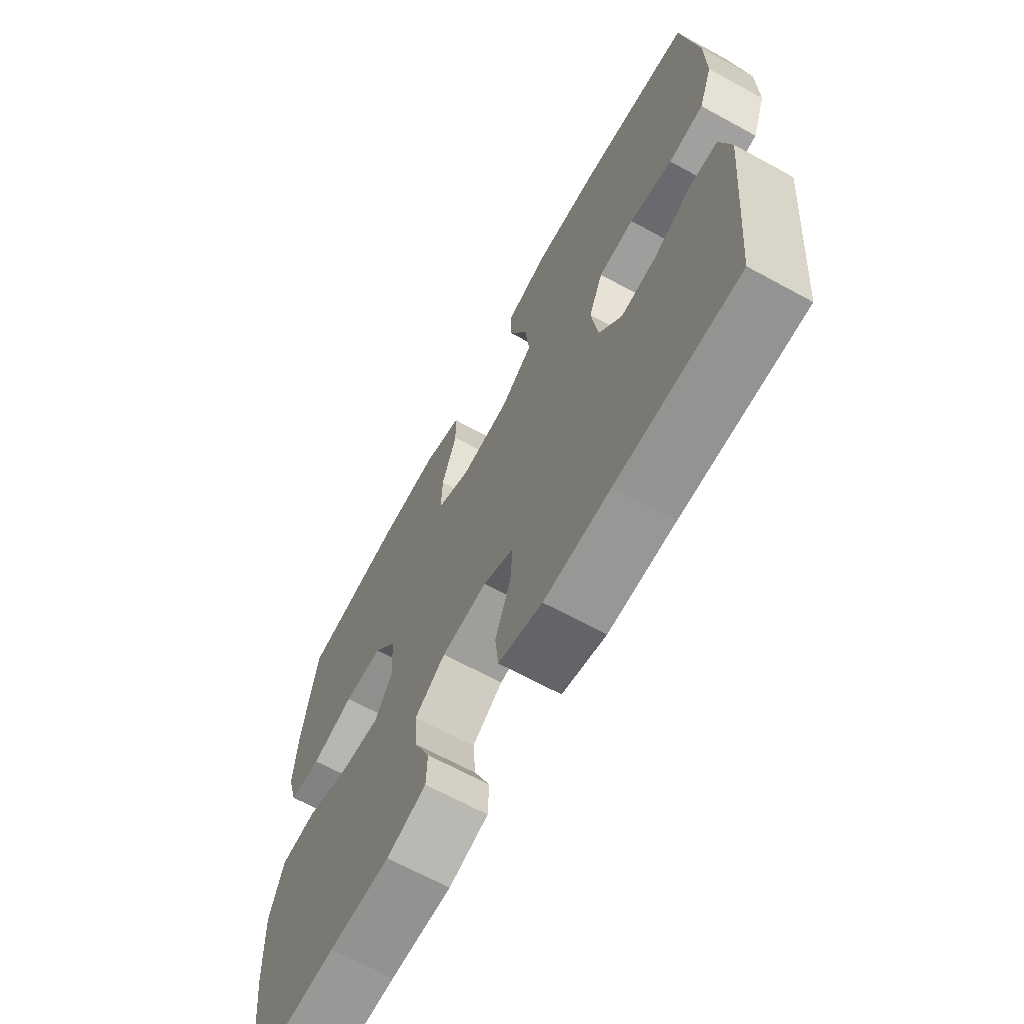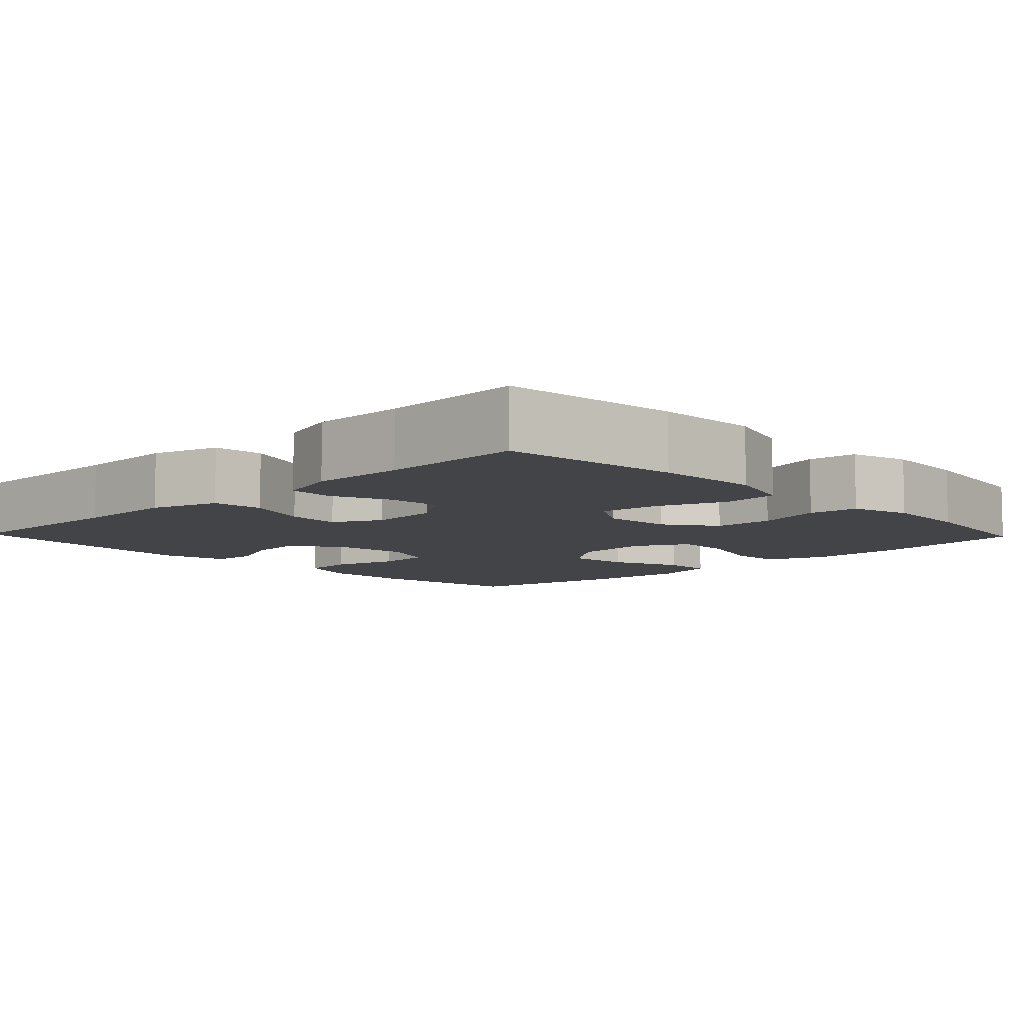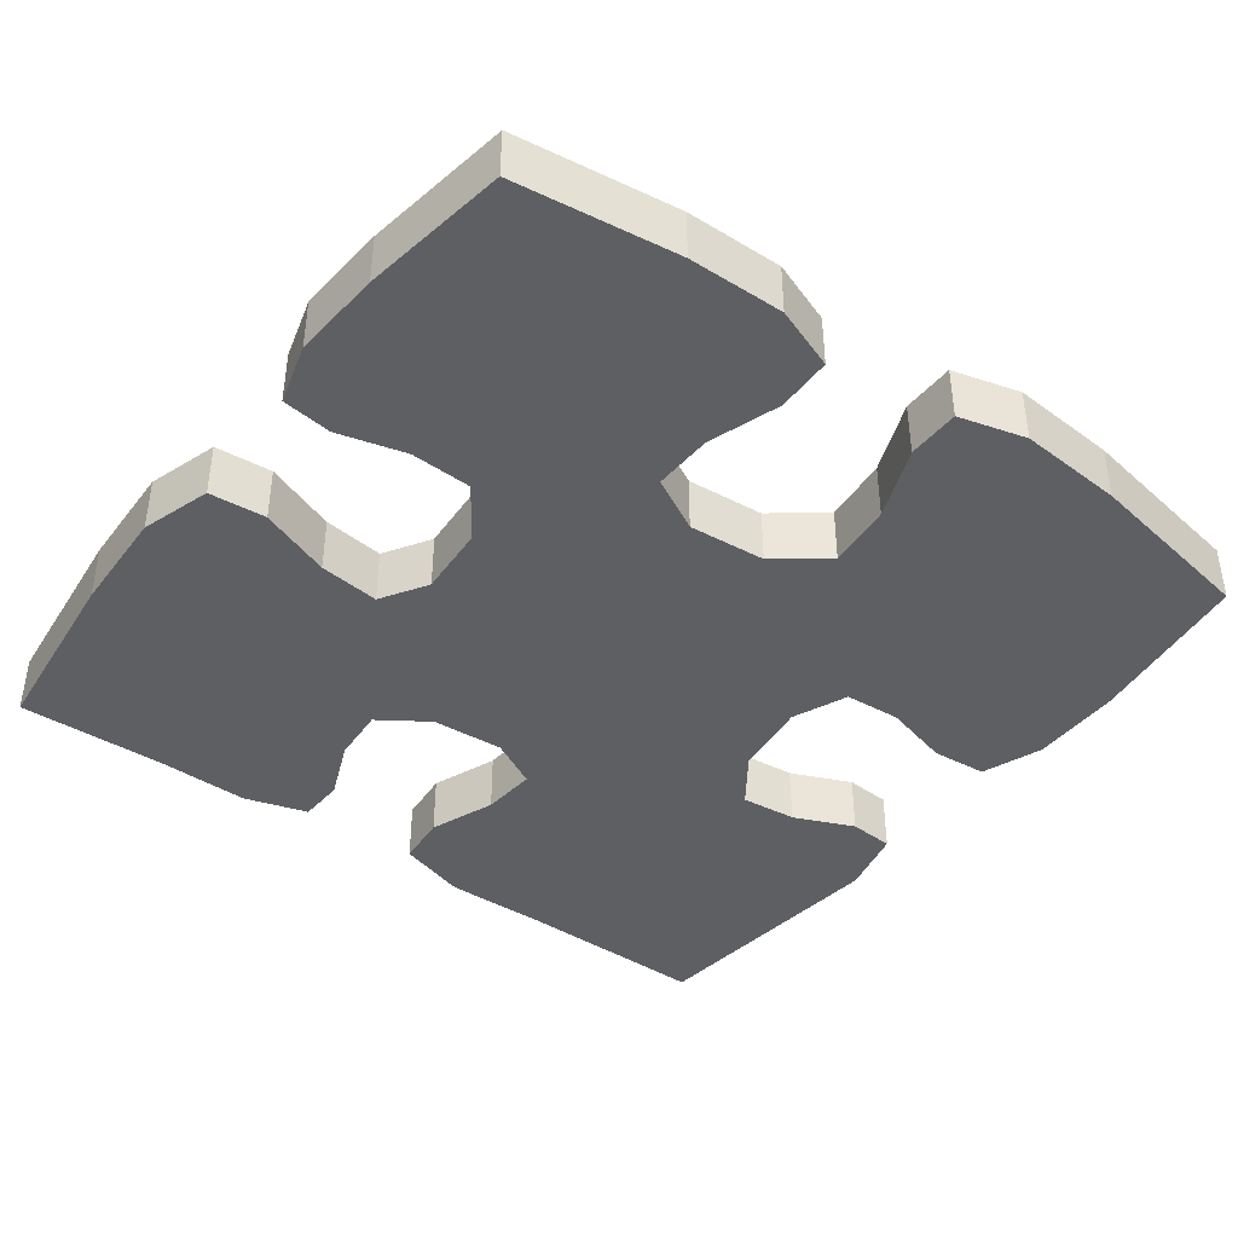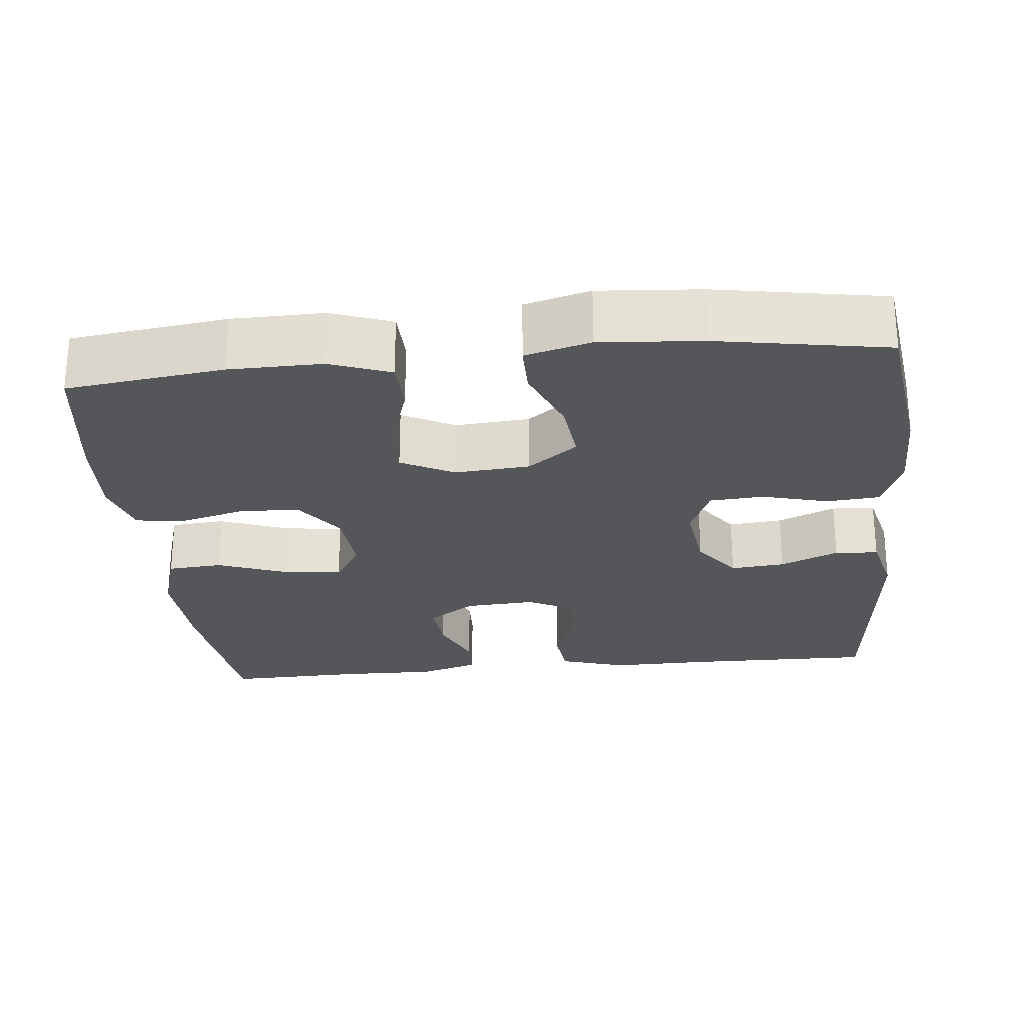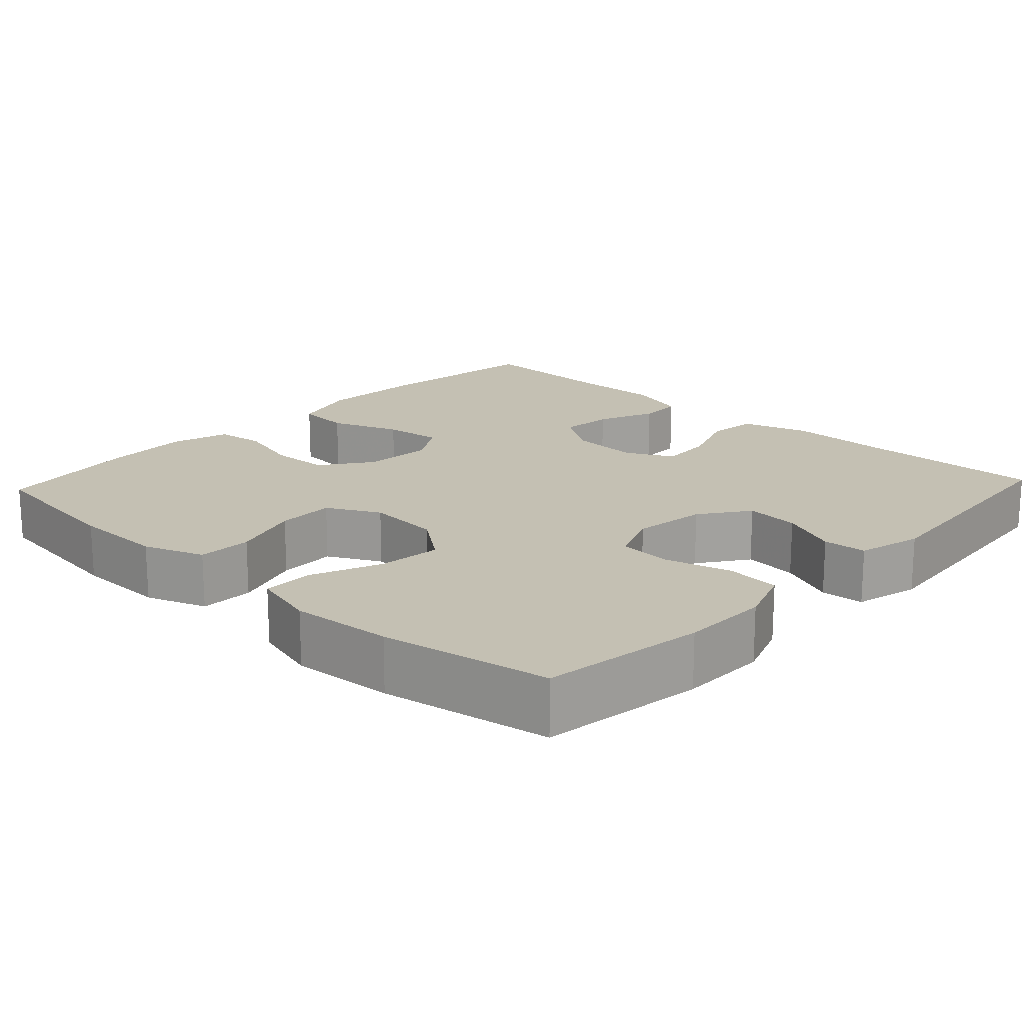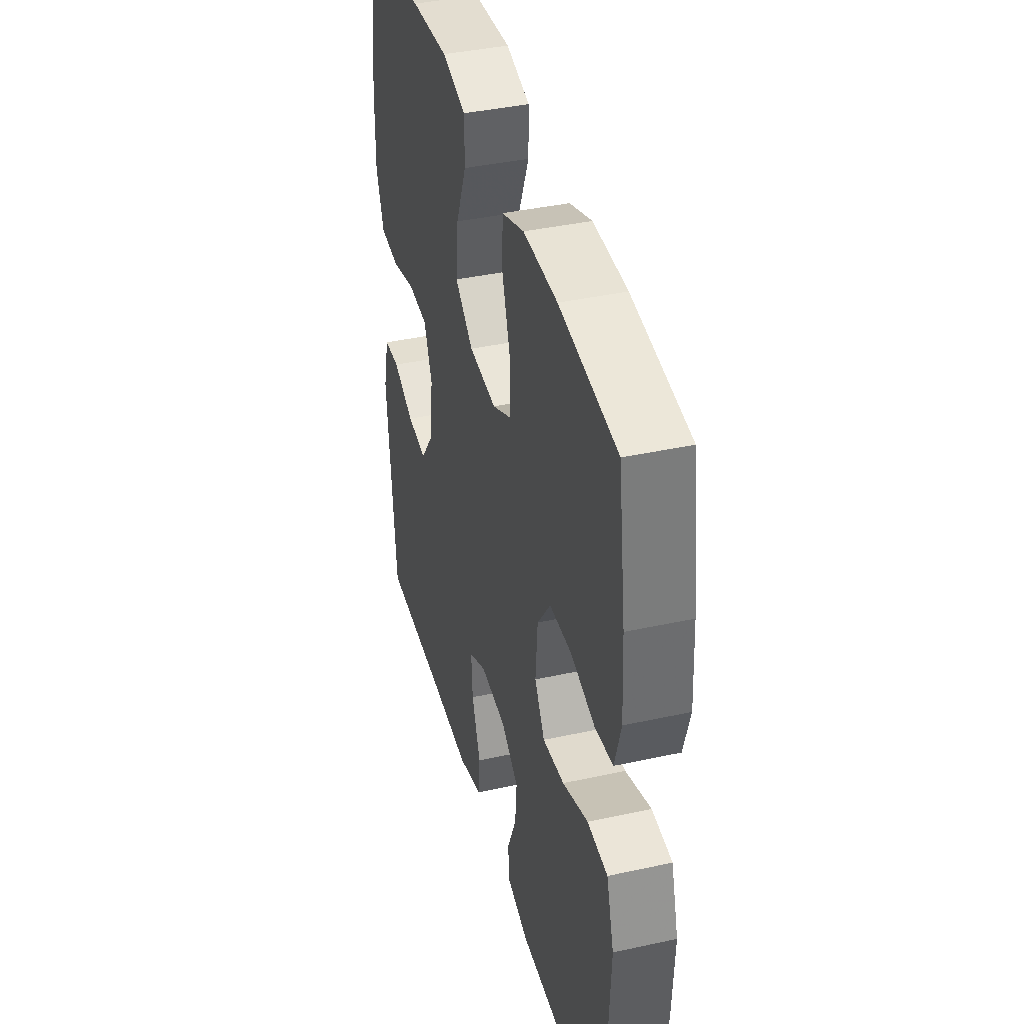
<metadata>
{"format":"obj","ext":"obj","renderer":"f3d","projection":"perspective","resolution":1024,"background":"white","views":[{"elev":-67.3,"azim":61.4,"up":"+Z"},{"elev":-7.9,"azim":-136.2,"up":"+Y"},{"elev":-41.0,"azim":-36.9,"up":"+Y"},{"elev":-25.3,"azim":5.7,"up":"+Y"},{"elev":18.0,"azim":43.1,"up":"+Y"},{"elev":40.1,"azim":-105.1,"up":"+Z"}]}
</metadata>
<code>
v 0.5 0.07 -0.5
v 0.256 0.07 -0.497
v 0.123 0.07 -0.499
v 0.035 0.07 -0.472
v 0.028 0.07 -0.406
v 0.059 0.07 -0.323
v 0.064 0.07 -0.253
v 0.002 0.07 -0.221
v -0.09 0.07 -0.227
v -0.152 0.07 -0.269
v -0.146 0.07 -0.339
v -0.114 0.07 -0.415
v -0.116 0.07 -0.473
v -0.195 0.07 -0.497
v -0.317 0.07 -0.495
v -0.5 0.07 -0.5
v -0.527 0.07 -0.269
v -0.533 0.07 -0.134
v -0.506 0.07 -0.045
v -0.434 0.07 -0.039
v -0.343 0.07 -0.073
v -0.266 0.07 -0.082
v -0.23 0.07 -0.023
v -0.237 0.07 0.068
v -0.284 0.07 0.134
v -0.362 0.07 0.137
v -0.448 0.07 0.114
v -0.512 0.07 0.122
v -0.534 0.07 0.199
v -0.527 0.07 0.314
v -0.5 0.07 0.5
v -0.295 0.07 0.527
v -0.174 0.07 0.529
v -0.095 0.07 0.5
v -0.093 0.07 0.429
v -0.123 0.07 0.338
v -0.125 0.07 0.262
v -0.056 0.07 0.226
v 0.042 0.07 0.234
v 0.107 0.07 0.284
v 0.098 0.07 0.367
v 0.061 0.07 0.458
v 0.061 0.07 0.525
v 0.146 0.07 0.548
v 0.279 0.07 0.538
v 0.5 0.07 0.5
v 0.53 0.07 0.286
v 0.531 0.07 0.171
v 0.503 0.07 0.095
v 0.433 0.07 0.089
v 0.347 0.07 0.112
v 0.276 0.07 0.107
v 0.247 0.07 0.037
v 0.26 0.07 -0.06
v 0.306 0.07 -0.124
v 0.377 0.07 -0.117
v 0.453 0.07 -0.084
v 0.51 0.07 -0.088
v 0.531 0.07 -0.173
v 0.5 0 -0.5
v 0.256 0 -0.497
v 0.123 0 -0.499
v 0.035 0 -0.472
v 0.028 0 -0.406
v 0.059 0 -0.323
v 0.064 0 -0.253
v 0.002 0 -0.221
v -0.09 0 -0.227
v -0.152 0 -0.269
v -0.146 0 -0.339
v -0.114 0 -0.415
v -0.116 0 -0.473
v -0.195 0 -0.497
v -0.317 0 -0.495
v -0.5 0 -0.5
v -0.527 0 -0.269
v -0.533 0 -0.134
v -0.506 0 -0.045
v -0.434 0 -0.039
v -0.343 0 -0.073
v -0.266 0 -0.082
v -0.23 0 -0.023
v -0.237 0 0.068
v -0.284 0 0.134
v -0.362 0 0.137
v -0.448 0 0.114
v -0.512 0 0.122
v -0.534 0 0.199
v -0.527 0 0.314
v -0.5 0 0.5
v -0.295 0 0.527
v -0.174 0 0.529
v -0.095 0 0.5
v -0.093 0 0.429
v -0.123 0 0.338
v -0.125 0 0.262
v -0.056 0 0.226
v 0.042 0 0.234
v 0.107 0 0.284
v 0.098 0 0.367
v 0.061 0 0.458
v 0.061 0 0.525
v 0.146 0 0.548
v 0.279 0 0.538
v 0.5 0 0.5
v 0.53 0 0.286
v 0.531 0 0.171
v 0.503 0 0.095
v 0.433 0 0.089
v 0.347 0 0.112
v 0.276 0 0.107
v 0.247 0 0.037
v 0.26 0 -0.06
v 0.306 0 -0.124
v 0.377 0 -0.117
v 0.453 0 -0.084
v 0.51 0 -0.088
v 0.531 0 -0.173
f 59 1 2
f 58 59 2
f 57 58 2
f 56 57 2
f 4 5 6
f 3 4 6
f 2 3 6
f 56 2 6
f 55 56 6
f 54 55 6 7
f 53 54 7 8
f 52 53 8 9
f 49 50 51
f 48 49 51
f 47 48 51
f 46 47 51
f 45 46 51
f 44 45 51
f 43 44 51
f 42 43 51
f 41 42 51
f 40 41 51 52
f 52 9 10
f 40 52 10
f 39 40 10
f 34 35 36
f 33 34 36
f 32 33 36
f 31 32 36
f 30 31 36
f 29 30 36
f 28 29 36
f 27 28 36
f 26 27 36
f 25 26 36 37
f 24 25 37 38
f 19 20 21
f 18 19 21
f 17 18 21
f 16 17 21
f 15 16 21
f 15 21 22
f 14 15 22
f 13 14 22
f 12 13 22
f 11 12 22
f 10 11 22 23
f 24 38 39
f 23 24 39
f 10 23 39
f 61 60 118
f 61 118 117
f 61 117 116
f 61 116 115
f 65 64 63
f 65 63 62
f 65 62 61
f 65 61 115
f 65 115 114
f 66 65 114 113
f 67 66 113 112
f 68 67 112 111
f 110 109 108
f 110 108 107
f 110 107 106
f 110 106 105
f 110 105 104
f 110 104 103
f 110 103 102
f 110 102 101
f 110 101 100
f 111 110 100 99
f 69 68 111
f 69 111 99
f 69 99 98
f 95 94 93
f 95 93 92
f 95 92 91
f 95 91 90
f 95 90 89
f 95 89 88
f 95 88 87
f 95 87 86
f 95 86 85
f 96 95 85 84
f 97 96 84 83
f 80 79 78
f 80 78 77
f 80 77 76
f 80 76 75
f 80 75 74
f 81 80 74
f 81 74 73
f 81 73 72
f 81 72 71
f 81 71 70
f 82 81 70 69
f 98 97 83
f 98 83 82
f 98 82 69
f 1 60 61 2
f 2 61 62 3
f 3 62 63 4
f 4 63 64 5
f 5 64 65 6
f 6 65 66 7
f 7 66 67 8
f 8 67 68 9
f 9 68 69 10
f 10 69 70 11
f 11 70 71 12
f 12 71 72 13
f 13 72 73 14
f 14 73 74 15
f 15 74 75 16
f 16 75 76 17
f 17 76 77 18
f 18 77 78 19
f 19 78 79 20
f 20 79 80 21
f 21 80 81 22
f 22 81 82 23
f 23 82 83 24
f 24 83 84 25
f 25 84 85 26
f 26 85 86 27
f 27 86 87 28
f 28 87 88 29
f 29 88 89 30
f 30 89 90 31
f 31 90 91 32
f 32 91 92 33
f 33 92 93 34
f 34 93 94 35
f 35 94 95 36
f 36 95 96 37
f 37 96 97 38
f 38 97 98 39
f 39 98 99 40
f 40 99 100 41
f 41 100 101 42
f 42 101 102 43
f 43 102 103 44
f 44 103 104 45
f 45 104 105 46
f 46 105 106 47
f 47 106 107 48
f 48 107 108 49
f 49 108 109 50
f 50 109 110 51
f 51 110 111 52
f 52 111 112 53
f 53 112 113 54
f 54 113 114 55
f 55 114 115 56
f 56 115 116 57
f 57 116 117 58
f 58 117 118 59
f 59 118 60 1

</code>
